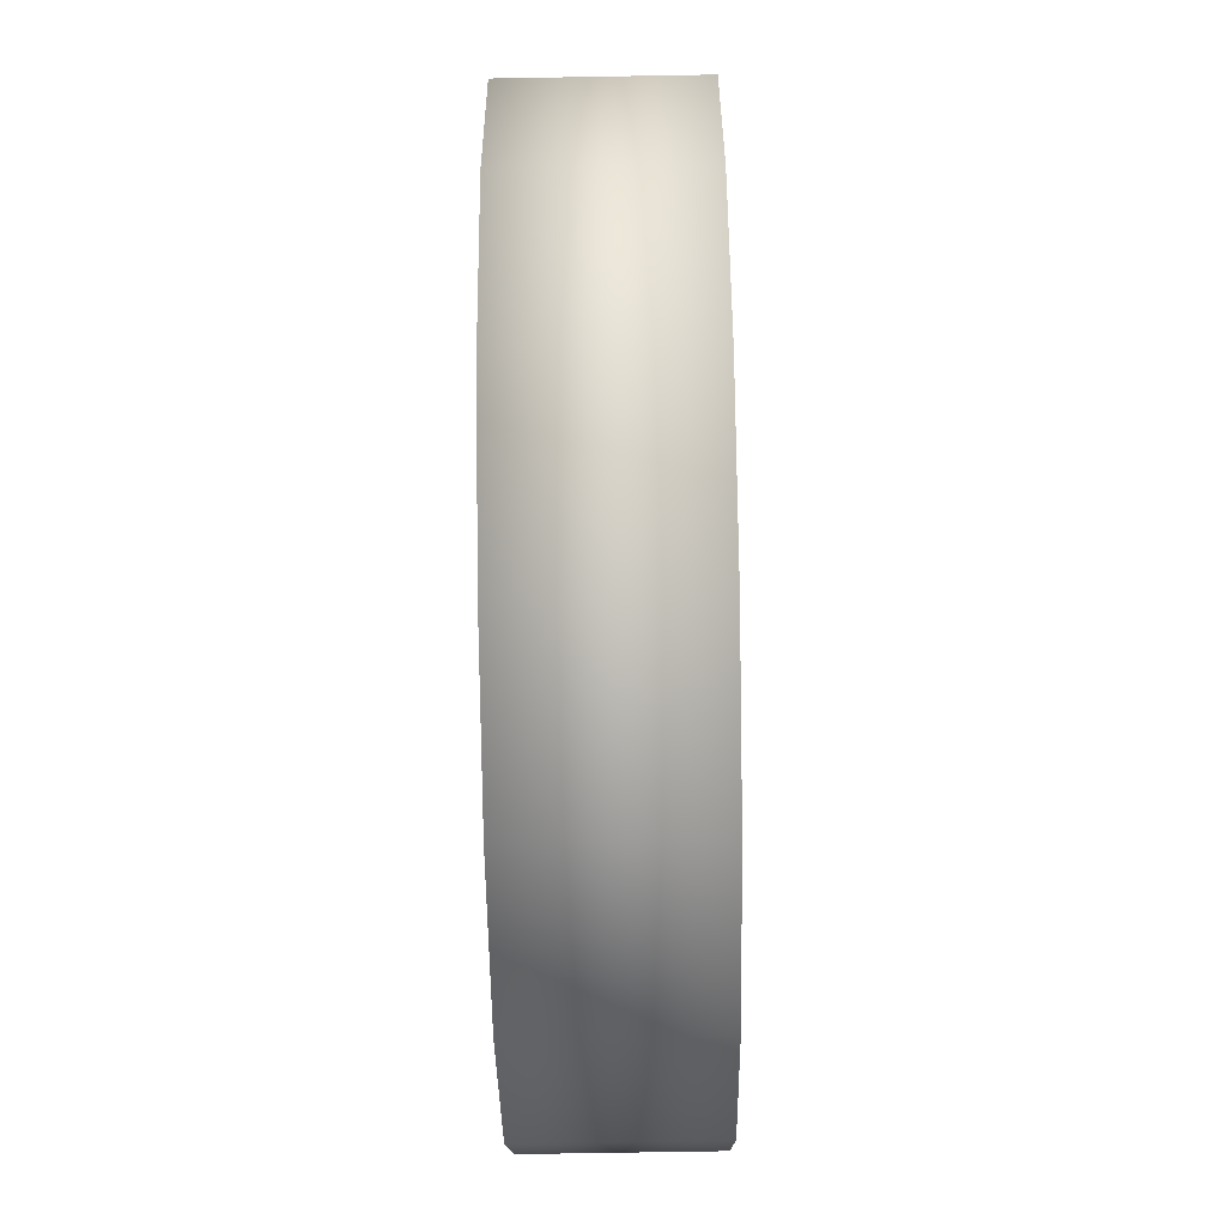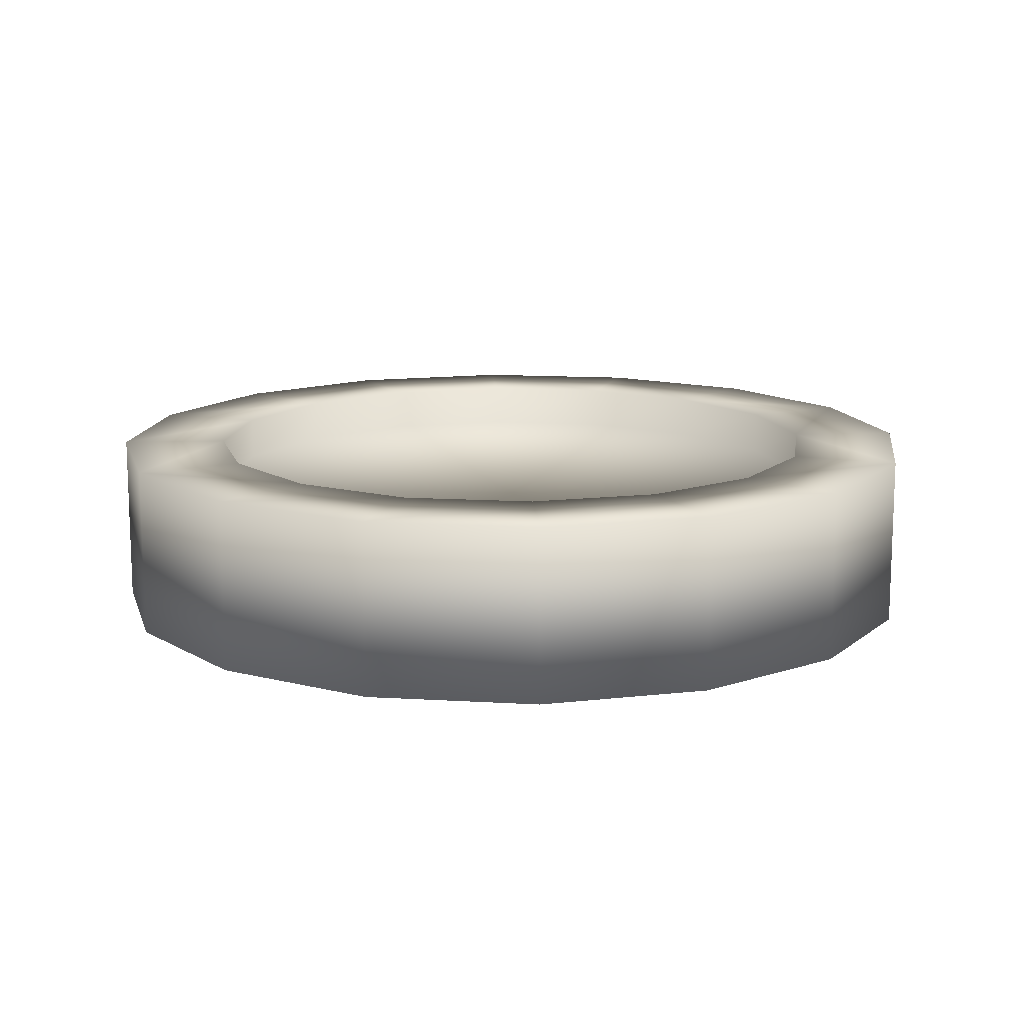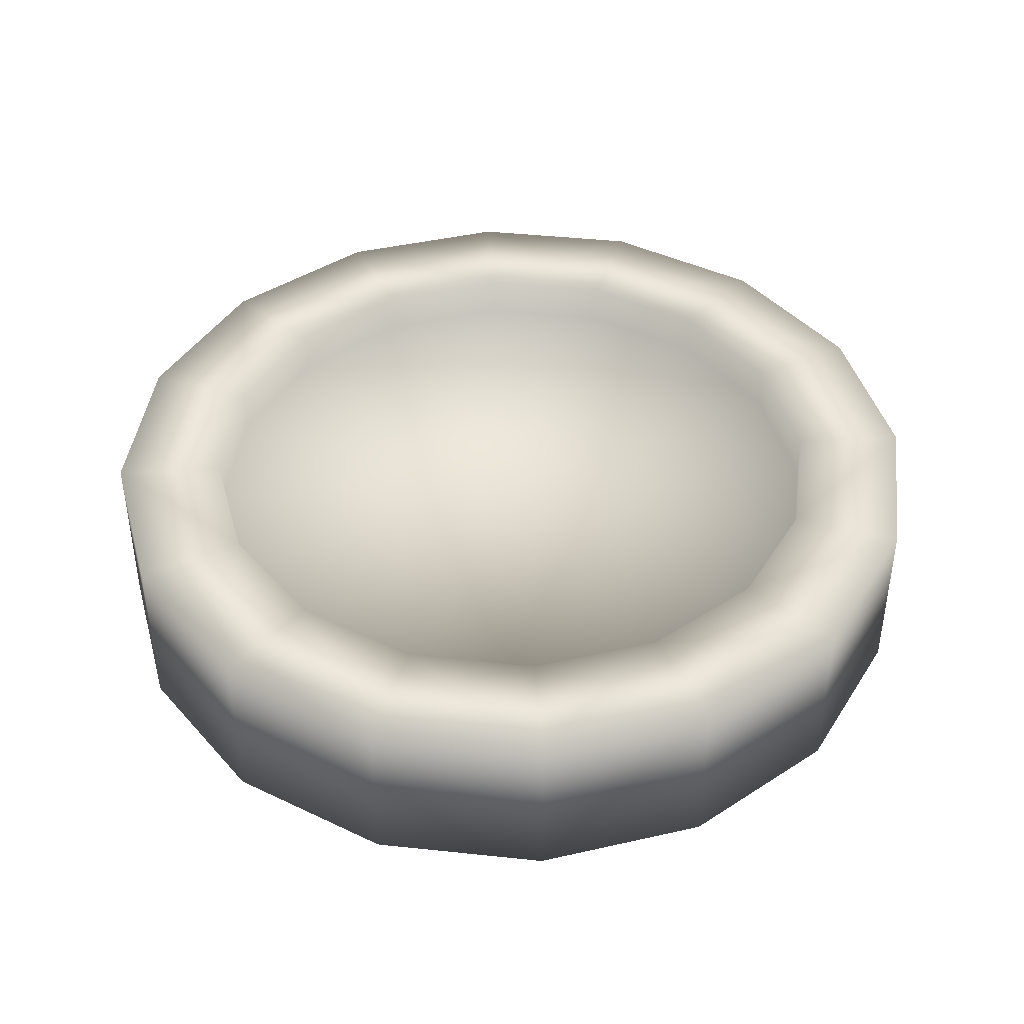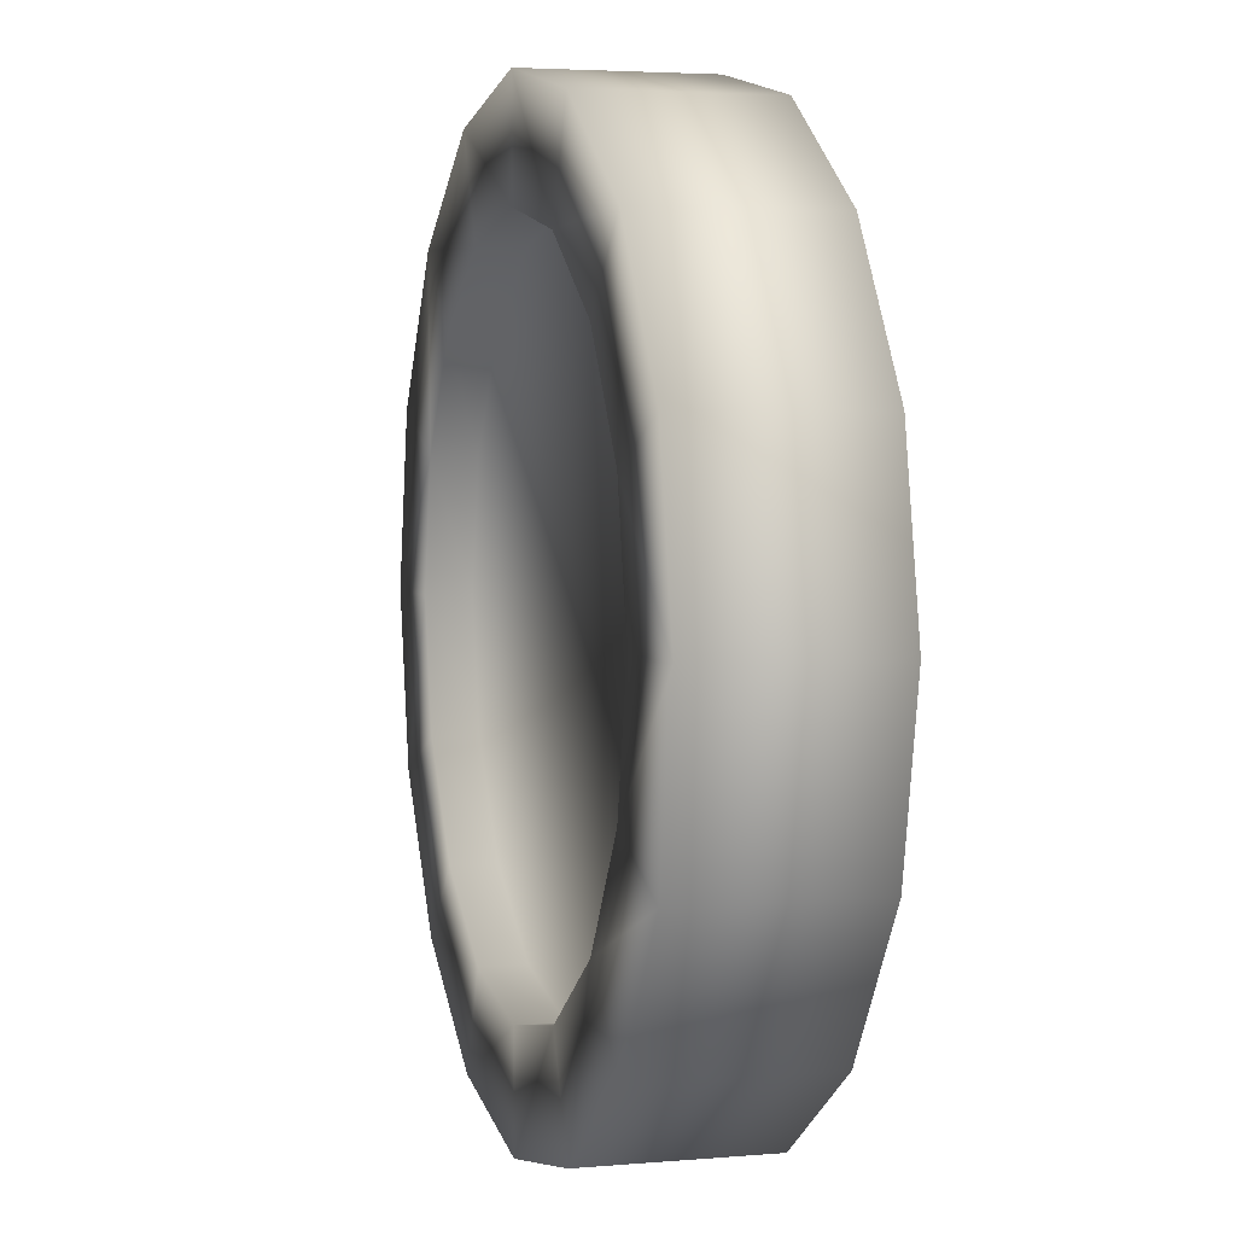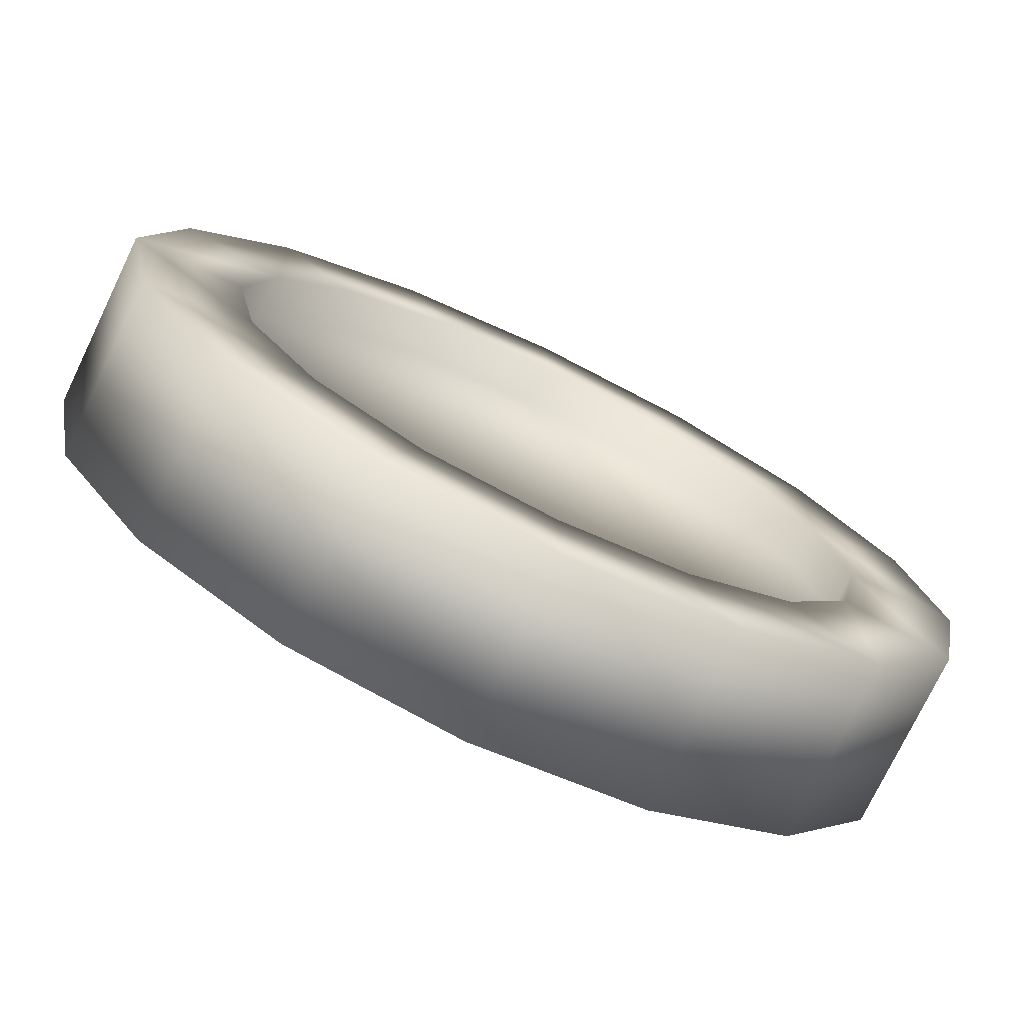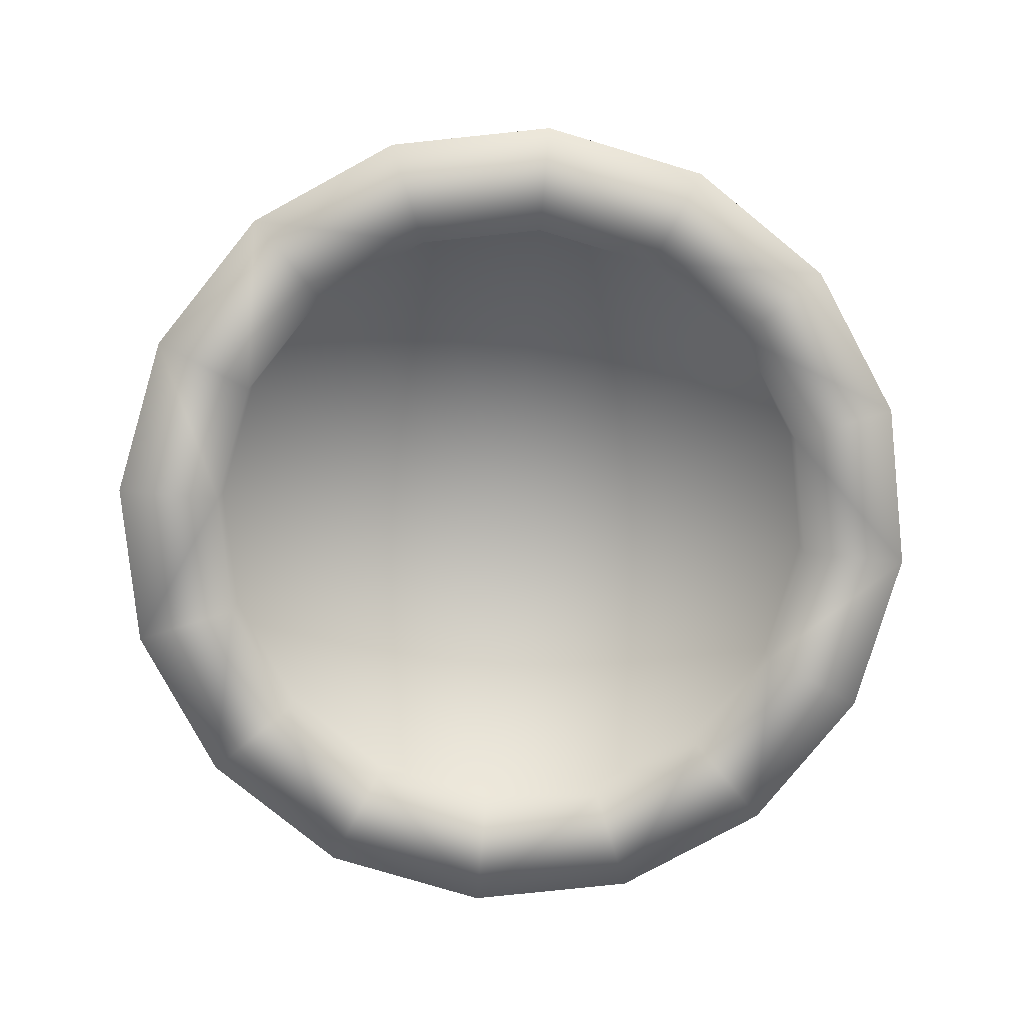
<metadata>
{"format":"obj","ext":"obj","renderer":"f3d","projection":"perspective","resolution":1024,"background":"white","views":[{"elev":-69.2,"azim":-89.0,"up":"+Z"},{"elev":13.2,"azim":-161.0,"up":"+Y"},{"elev":42.4,"azim":41.0,"up":"+Y"},{"elev":4.0,"azim":-106.0,"up":"+Z"},{"elev":-75.4,"azim":-25.7,"up":"+Z"},{"elev":-79.7,"azim":-50.3,"up":"+Y"}]}
</metadata>
<code>
o Coin
v -0.287 -0.1 -0.3071
v 0 -0.1 -0.25
v 0 -0.2 -0.25
v -0.287 -0.2 -0.3071
v -0.7071 0.2 -0.2929
v -0.9239 0.2 -0.6173
v -0.9239 -0.2 -0.6173
v -0.7071 -0.2 -0.2929
v 0.287 -0.1 -0.3071
v 0.287 -0.2 -0.3071
v -0.3827 0.2 -0.07612
v -0.3827 -0.2 -0.07612
v 0.5303 -0.1 -0.4697
v 0.5303 -0.2 -0.4697
v 0 0.2 0
v 0 -0.2 0
v 0.6929 -0.1 -0.713
v 0.6929 -0.2 -0.713
v 0.3827 0.2 -0.07612
v 0.3827 -0.2 -0.07612
v 0.75 -0.1 -1
v 0.75 -0.2 -1
v 0.7071 0.2 -0.2929
v 0.7071 -0.2 -0.2929
v 0.6929 -0.1 -1.287
v 0.6929 -0.2 -1.287
v 0.9239 0.2 -0.6173
v 0.9239 -0.2 -0.6173
v 0.5303 -0.1 -1.53
v 0.5303 -0.2 -1.53
v 0 -0.1 -1.75
v -0.287 -0.1 -1.693
v -0.287 -0.2 -1.693
v 0 -0.2 -1.75
v 1 0.2 -1
v 1 -0.2 -1
v 0.287 -0.1 -1.693
v 0.287 -0.2 -1.693
v 0 -0.1 -1
v 0.9239 -0.2 -1.383
v -1 -0.2 -1
v -0.75 -0.2 -1
v -0.6929 -0.2 -0.713
v -0.9239 -0.2 -1.383
v -0.6929 -0.2 -1.287
v -0.7071 -0.2 -1.707
v -0.5303 -0.2 -1.53
v -0.3827 -0.2 -1.924
v 0 -0.2 -2
v 0.3827 -0.2 -1.924
v 0.7071 -0.2 -1.707
v -0.5303 -0.2 -0.4697
v -1 0.2 -1
v -0.5303 -0.1 -0.4697
v -0.9239 0.2 -1.383
v -0.6929 -0.1 -0.713
v -0.7071 0.2 -1.707
v 0 0.2 -2
v 0.3827 0.2 -1.924
v -0.75 -0.1 -1
v -0.3827 0.2 -1.924
v 0.7071 0.2 -1.707
v -0.6929 -0.1 -1.287
v 0.9239 0.2 -1.383
v -0.5303 -0.1 -1.53
v -0.287 0.1 -0.3071
v -0.287 0.2 -0.3071
v 0 0.2 -0.25
v 0 0.1 -0.25
v 0.287 0.2 -0.3071
v 0.287 0.1 -0.3071
v 0.5303 0.2 -0.4697
v 0.5303 0.1 -0.4697
v 0.6929 0.2 -0.713
v 0.6929 0.1 -0.713
v 0.75 0.2 -1
v 0.75 0.1 -1
v 0.6929 0.2 -1.287
v 0.6929 0.1 -1.287
v 0.5303 0.2 -1.53
v 0.5303 0.1 -1.53
v 0 0.1 -1.75
v 0 0.2 -1.75
v -0.287 0.2 -1.693
v -0.287 0.1 -1.693
v 0.287 0.2 -1.693
v 0.287 0.1 -1.693
v 0 0.1 -1
v -0.6929 0.2 -0.713
v -0.75 0.2 -1
v -0.6929 0.2 -1.287
v -0.5303 0.2 -1.53
v -0.5303 0.2 -0.4697
v -0.5303 0.1 -0.4697
v -0.6929 0.1 -0.713
v -0.75 0.1 -1
v -0.6929 0.1 -1.287
v -0.5303 0.1 -1.53
f 2 4 1
f 6 8 5
f 9 3 2
f 5 12 11
f 13 10 9
f 11 16 15
f 17 14 13
f 15 20 19
f 21 18 17
f 19 24 23
f 25 22 21
f 23 28 27
f 29 26 25
f 32 34 31
f 27 36 35
f 37 30 29
f 21 17 39
f 40 22 26
f 41 43 7
f 36 18 22
f 41 45 42
f 24 18 28
f 44 47 45
f 24 10 14
f 48 47 46
f 20 3 10
f 50 34 49
f 49 33 48
f 16 4 3
f 51 38 50
f 8 4 12
f 51 26 30
f 8 43 52
f 53 7 6
f 1 52 54
f 55 41 53
f 54 43 56
f 57 44 55
f 59 49 58
f 56 42 60
f 61 46 57
f 62 50 59
f 60 45 63
f 58 48 61
f 64 51 62
f 63 47 65
f 31 38 37
f 35 40 64
f 65 33 32
f 67 69 66
f 68 71 69
f 70 73 71
f 72 75 73
f 74 77 75
f 76 79 77
f 78 81 79
f 83 85 82
f 80 87 81
f 77 79 88
f 64 76 35
f 89 53 6
f 35 74 27
f 53 91 55
f 74 23 27
f 55 92 57
f 23 70 19
f 92 61 57
f 19 68 15
f 83 59 58
f 84 58 61
f 15 67 11
f 86 62 59
f 67 5 11
f 62 78 64
f 5 89 6
f 93 66 94
f 89 94 95
f 90 95 96
f 91 96 97
f 92 97 98
f 86 82 87
f 84 98 85
f 75 77 88
f 17 13 39
f 73 75 88
f 13 9 39
f 71 73 88
f 9 2 39
f 69 71 88
f 2 1 39
f 66 69 88
f 1 54 39
f 94 66 88
f 54 56 39
f 95 94 88
f 56 60 39
f 96 95 88
f 60 63 39
f 97 96 88
f 63 65 39
f 31 37 39
f 98 97 88
f 87 82 88
f 65 32 39
f 37 29 39
f 85 98 88
f 81 87 88
f 32 31 39
f 29 25 39
f 82 85 88
f 79 81 88
f 25 21 39
f 2 3 4
f 6 7 8
f 9 10 3
f 5 8 12
f 13 14 10
f 11 12 16
f 17 18 14
f 15 16 20
f 21 22 18
f 19 20 24
f 25 26 22
f 23 24 28
f 29 30 26
f 32 33 34
f 27 28 36
f 37 38 30
f 40 36 22
f 41 42 43
f 36 28 18
f 41 44 45
f 24 14 18
f 44 46 47
f 24 20 10
f 48 33 47
f 20 16 3
f 50 38 34
f 49 34 33
f 16 12 4
f 51 30 38
f 8 52 4
f 51 40 26
f 8 7 43
f 53 41 7
f 1 4 52
f 55 44 41
f 54 52 43
f 57 46 44
f 59 50 49
f 56 43 42
f 61 48 46
f 62 51 50
f 60 42 45
f 58 49 48
f 64 40 51
f 63 45 47
f 31 34 38
f 35 36 40
f 65 47 33
f 67 68 69
f 68 70 71
f 70 72 73
f 72 74 75
f 74 76 77
f 76 78 79
f 78 80 81
f 83 84 85
f 80 86 87
f 64 78 76
f 89 90 53
f 35 76 74
f 53 90 91
f 74 72 23
f 55 91 92
f 23 72 70
f 92 84 61
f 19 70 68
f 83 86 59
f 84 83 58
f 15 68 67
f 86 80 62
f 67 93 5
f 62 80 78
f 5 93 89
f 93 67 66
f 89 93 94
f 90 89 95
f 91 90 96
f 92 91 97
f 86 83 82
f 84 92 98

</code>
